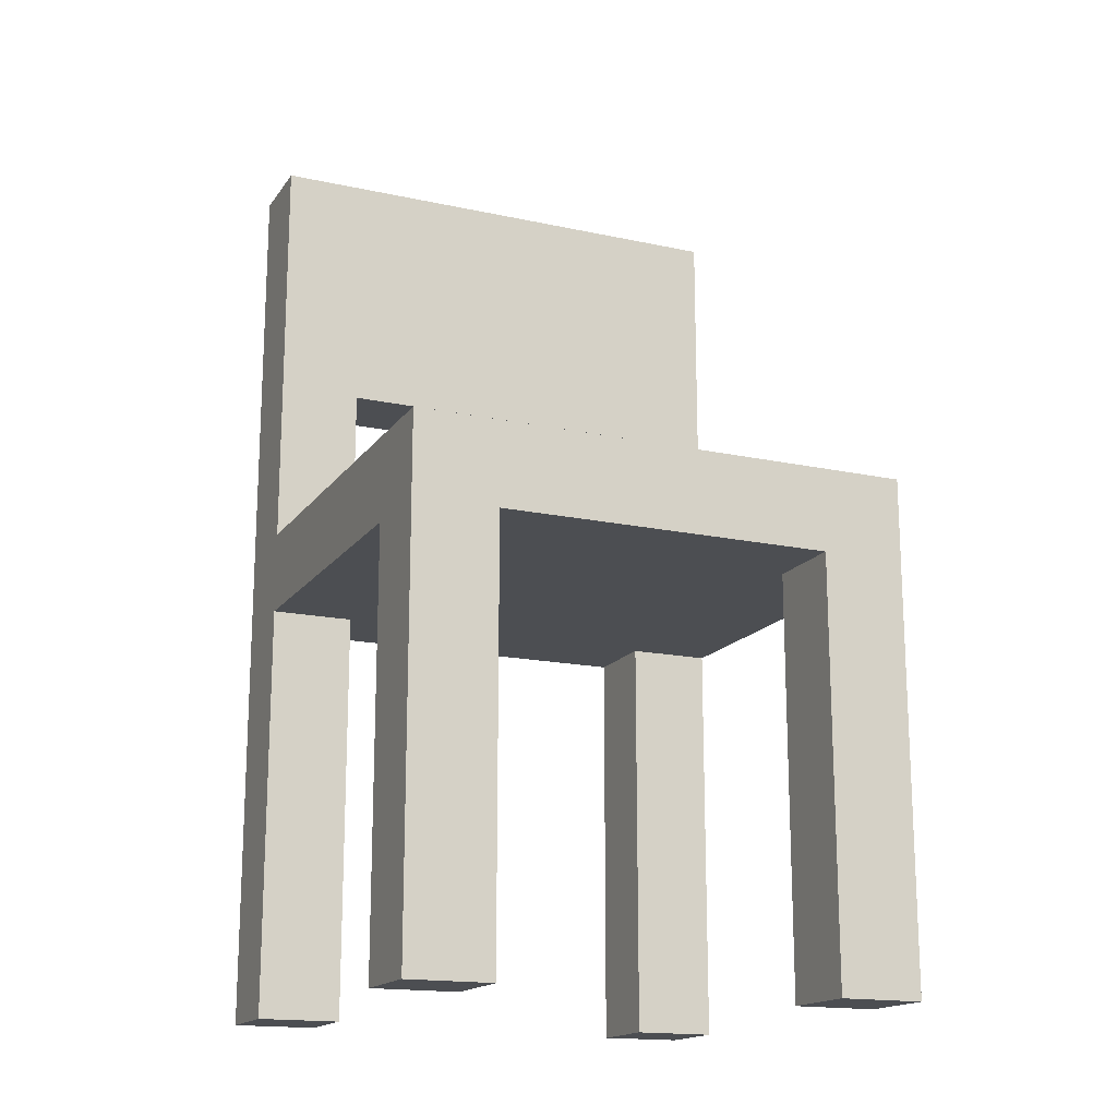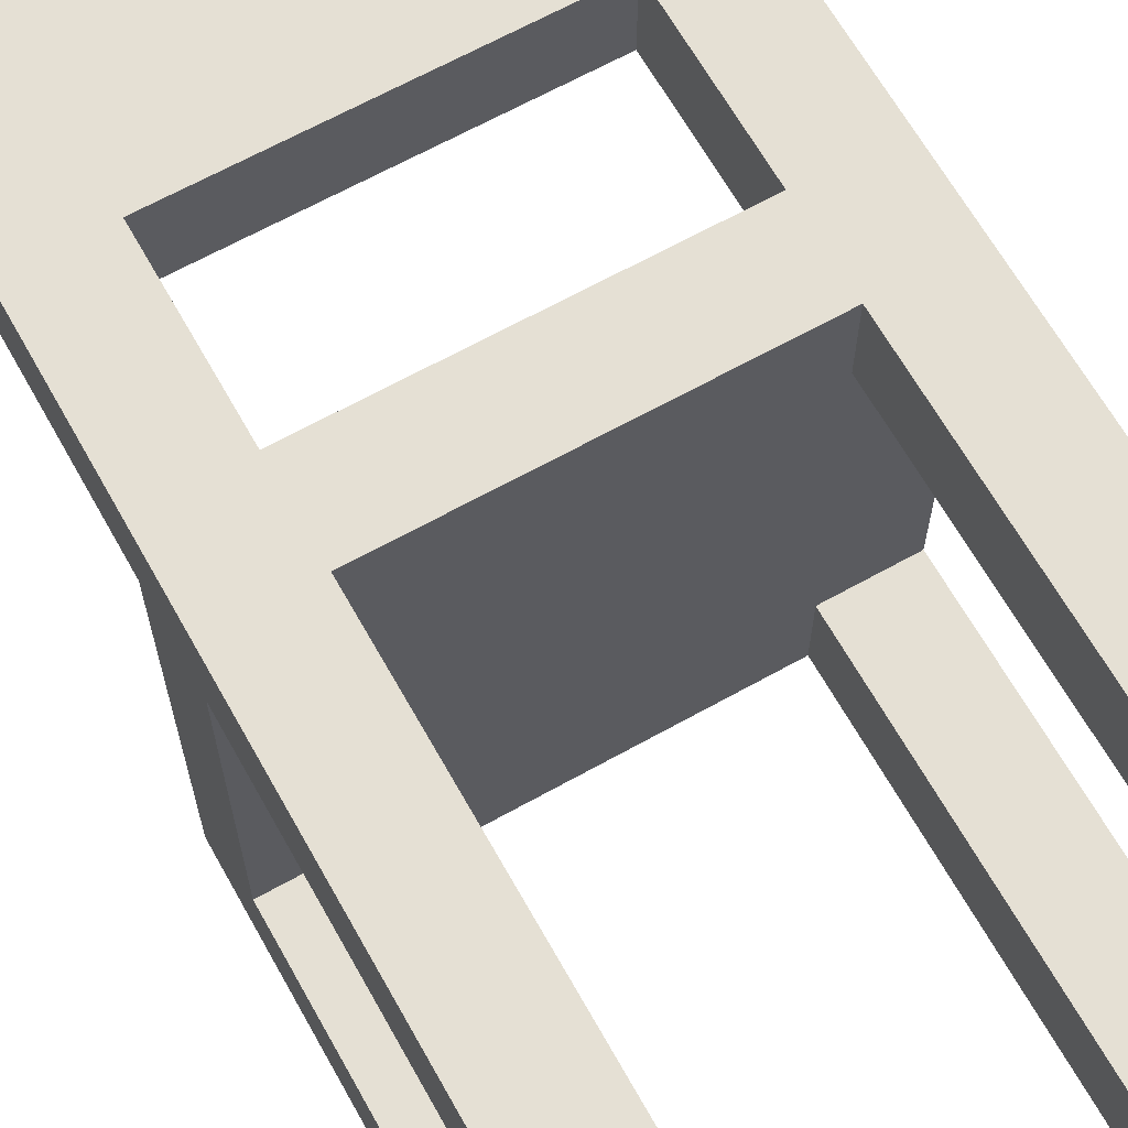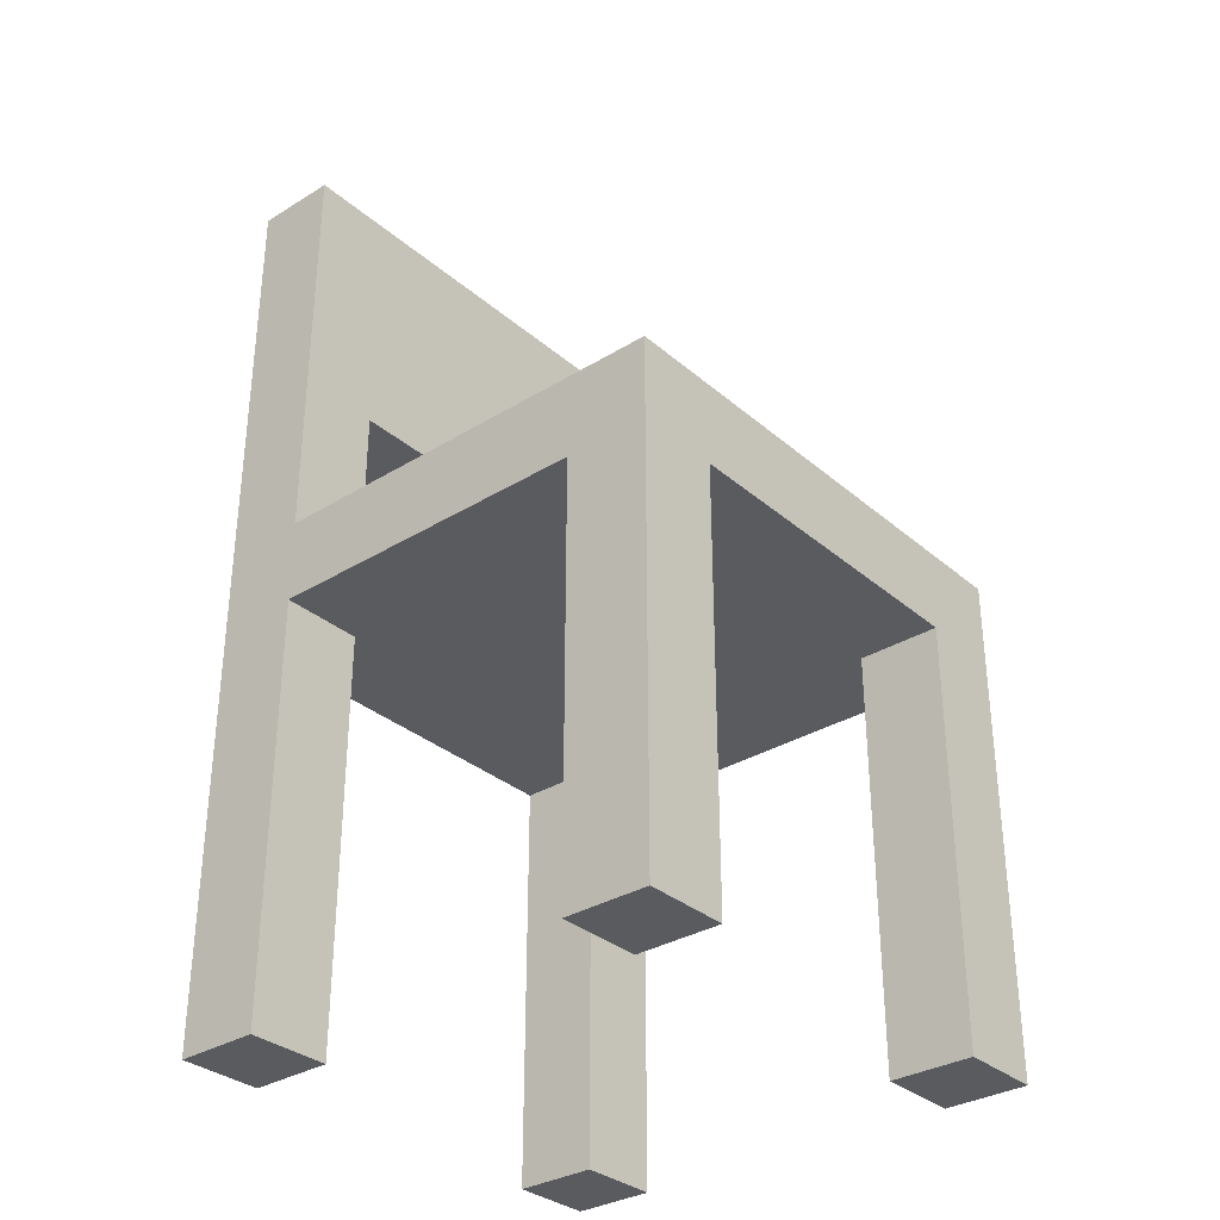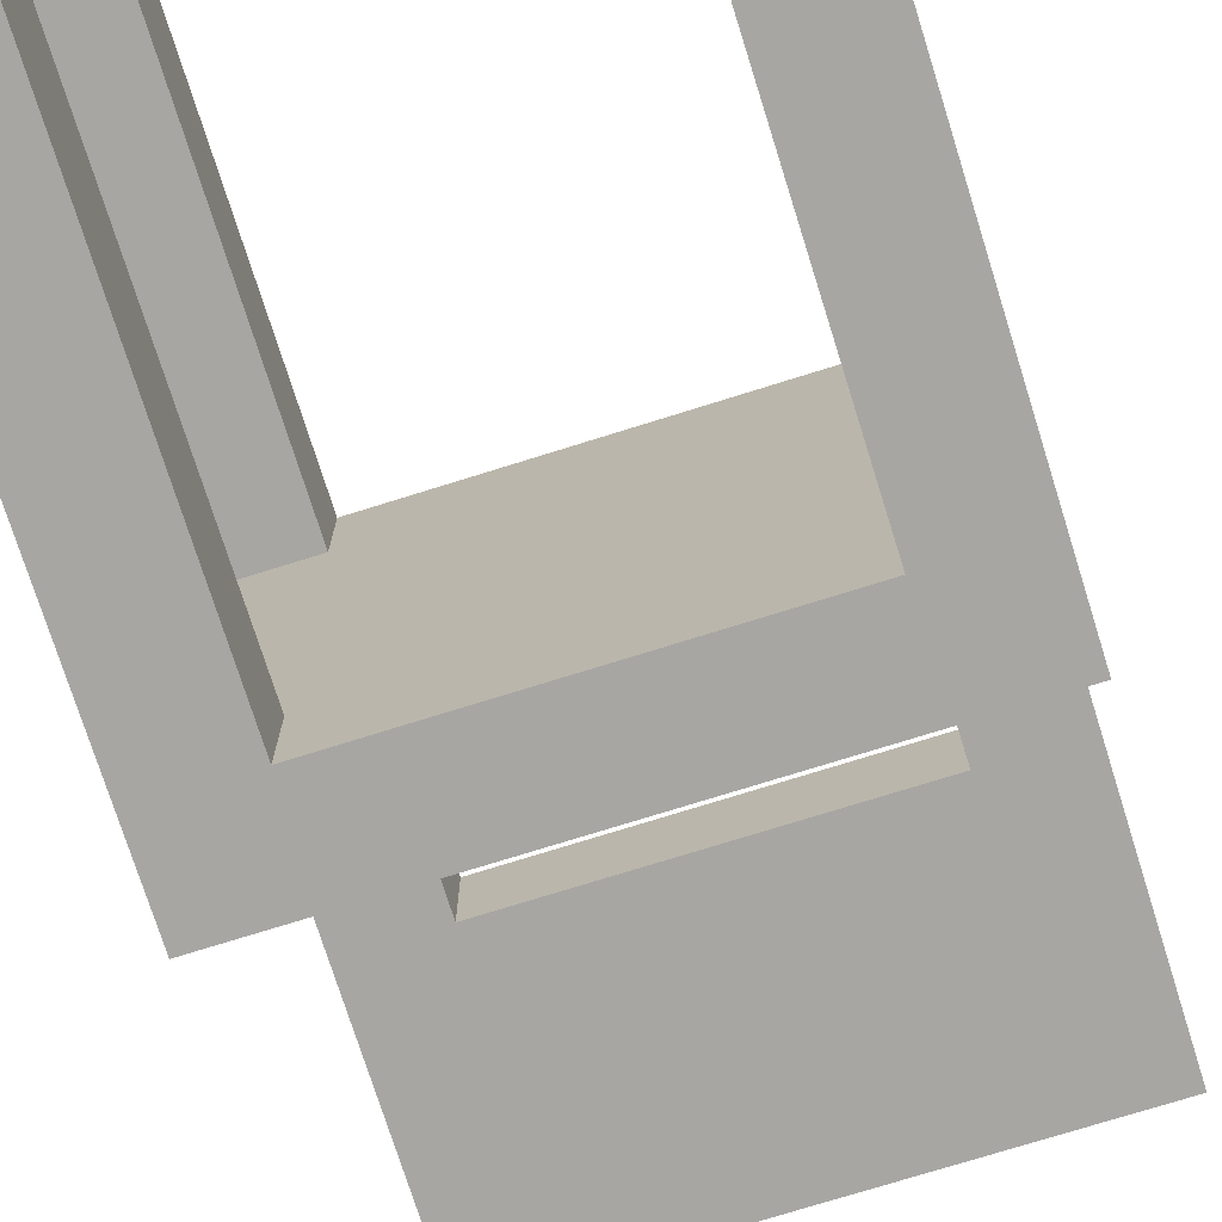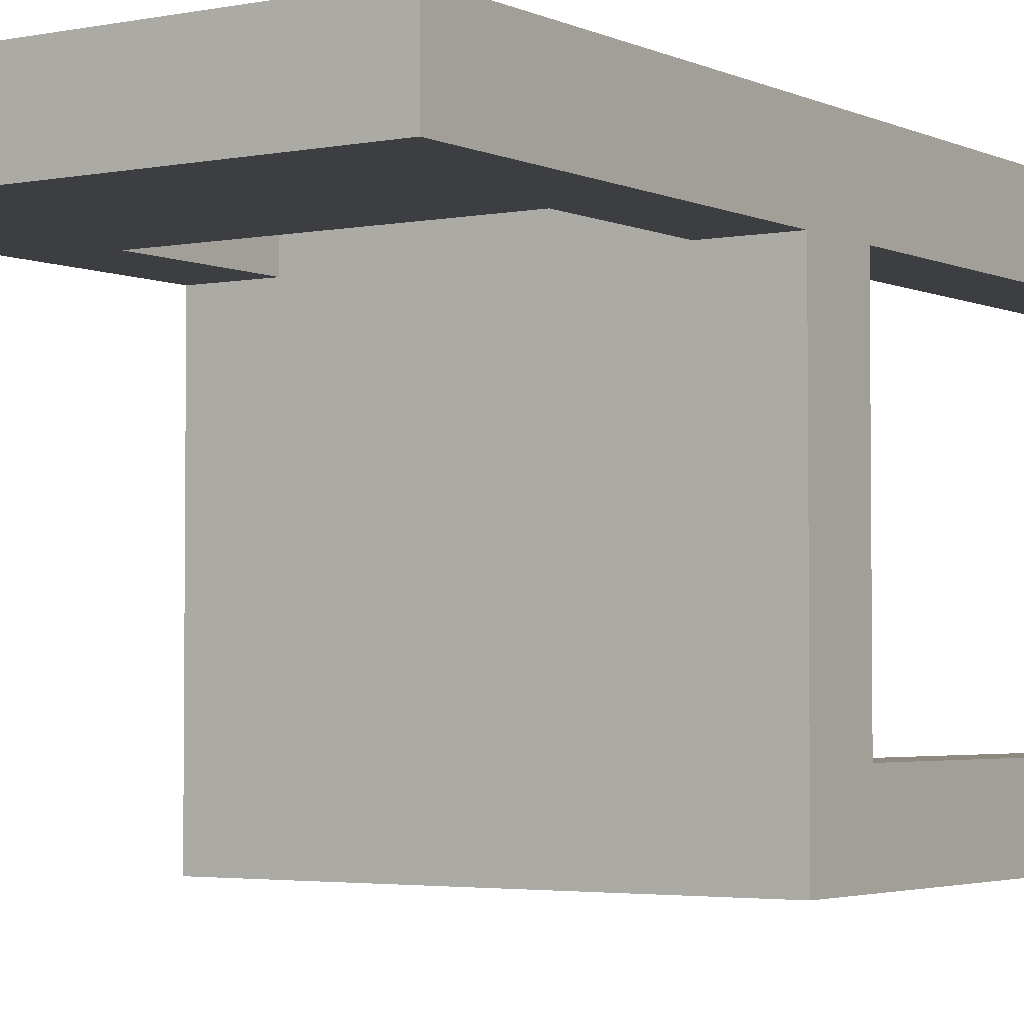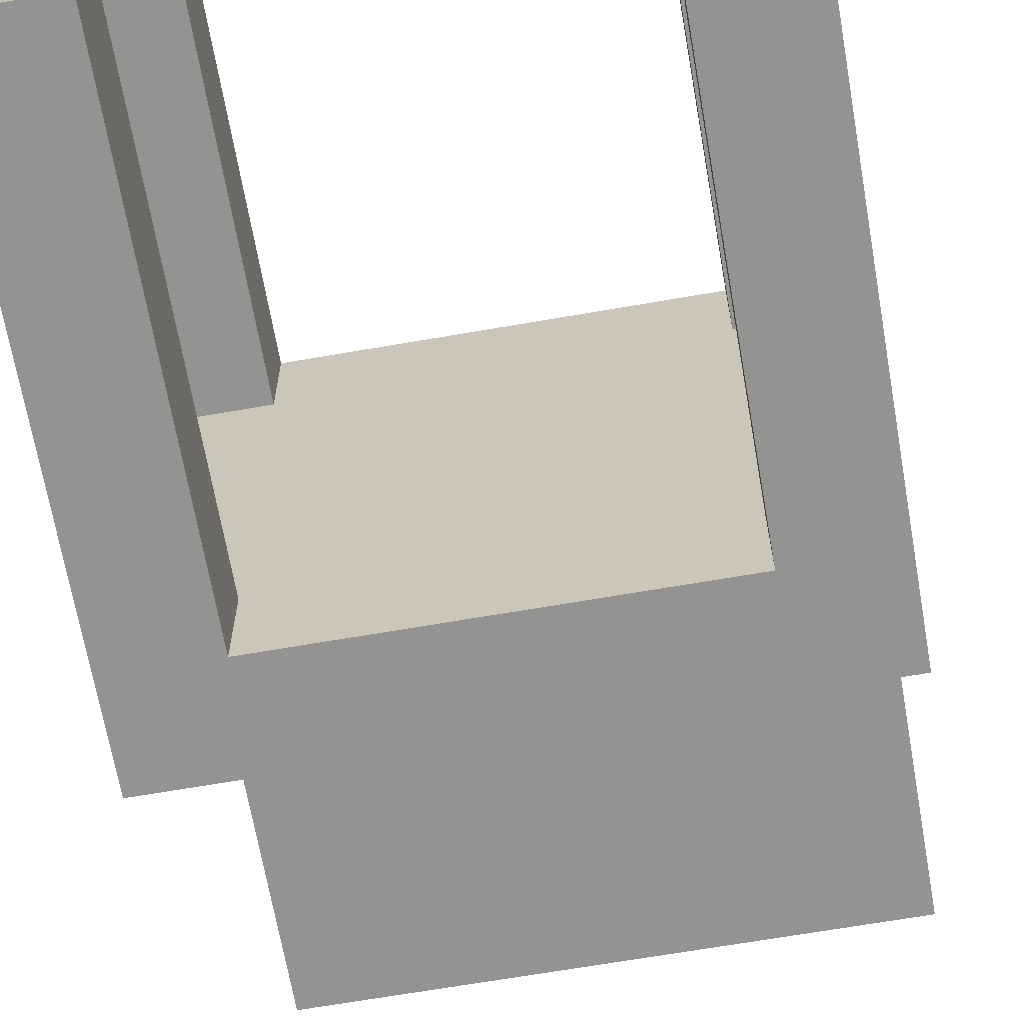
<metadata>
{"format":"obj","ext":"obj","renderer":"f3d","projection":"perspective","resolution":1024,"background":"white","views":[{"elev":-16.7,"azim":156.3,"up":"+Y"},{"elev":65.6,"azim":-29.3,"up":"+Z"},{"elev":-32.7,"azim":130.4,"up":"+Y"},{"elev":-74.2,"azim":17.4,"up":"+Z"},{"elev":-3.2,"azim":-146.1,"up":"+Z"},{"elev":-66.7,"azim":9.9,"up":"+Z"}]}
</metadata>
<code>
o stuhl esstisch
v -37.7 0.1 1.6
v -37.8 0.1 1.6
v -38.2 0.1 1.6
v -38.3 0.1 1.6
v -37.8 0.6 1.6
v -38.2 0.6 1.6
v -37.8 0.7 1.6
v -38.2 0.7 1.6
v -37.8 0.9 1.6
v -38.2 0.9 1.6
v -37.7 1.2 1.6
v -38.3 1.2 1.6
v -37.7 0.1 1.1
v -37.8 0.1 1.1
v -38.2 0.1 1.1
v -38.3 0.1 1.1
v -37.7 0.6 1.1
v -37.8 0.6 1.1
v -38.2 0.6 1.1
v -38.3 0.6 1.1
v -37.7 0.1 1.5
v -37.8 0.1 1.5
v -38.2 0.1 1.5
v -38.3 0.1 1.5
v -37.7 0.6 1.5
v -37.8 0.6 1.5
v -38.2 0.6 1.5
v -38.3 0.6 1.5
v -37.7 0.7 1.5
v -37.8 0.7 1.5
v -38.2 0.7 1.5
v -38.3 0.7 1.5
v -37.8 0.9 1.5
v -38.2 0.9 1.5
v -37.7 1.2 1.5
v -38.3 1.2 1.5
v -37.7 0.1 1
v -37.8 0.1 1
v -38.2 0.1 1
v -38.3 0.1 1
v -37.8 0.6 1
v -38.2 0.6 1
v -37.7 0.7 1
v -38.3 0.7 1
v -37.7 0.1 1.6
v -37.7 1.2 1.6
v -37.7 0.1 1.5
v -37.7 0.6 1.5
v -37.7 0.7 1.5
v -37.7 1.2 1.5
v -37.7 0.1 1.1
v -37.7 0.6 1.1
v -37.7 0.1 1
v -37.7 0.7 1
v -38.2 0.1 1.6
v -38.2 0.6 1.6
v -38.2 0.7 1.6
v -38.2 0.9 1.6
v -38.2 0.1 1.5
v -38.2 0.6 1.5
v -38.2 0.7 1.5
v -38.2 0.9 1.5
v -38.2 0.1 1.1
v -38.2 0.6 1.1
v -38.2 0.1 1
v -38.2 0.6 1
v -37.8 0.1 1.6
v -37.8 0.6 1.6
v -37.8 0.7 1.6
v -37.8 0.9 1.6
v -37.8 0.1 1.5
v -37.8 0.6 1.5
v -37.8 0.7 1.5
v -37.8 0.9 1.5
v -37.8 0.1 1.1
v -37.8 0.6 1.1
v -37.8 0.1 1
v -37.8 0.6 1
v -38.3 0.1 1.6
v -38.3 1.2 1.6
v -38.3 0.1 1.5
v -38.3 0.6 1.5
v -38.3 0.7 1.5
v -38.3 1.2 1.5
v -38.3 0.1 1.1
v -38.3 0.6 1.1
v -38.3 0.1 1
v -38.3 0.7 1
v -37.7 0.1 1.6
v -37.7 0.1 1.5
v -37.7 0.1 1.1
v -37.7 0.1 1
v -37.8 0.1 1.6
v -37.8 0.1 1.5
v -37.8 0.1 1.1
v -37.8 0.1 1
v -38.2 0.1 1.6
v -38.2 0.1 1.5
v -38.2 0.1 1.1
v -38.2 0.1 1
v -38.3 0.1 1.6
v -38.3 0.1 1.5
v -38.3 0.1 1.1
v -38.3 0.1 1
v -37.7 0.6 1.5
v -37.7 0.6 1.1
v -37.8 0.6 1.6
v -37.8 0.6 1.5
v -37.8 0.6 1.1
v -37.8 0.6 1
v -38.2 0.6 1.6
v -38.2 0.6 1.5
v -38.2 0.6 1.1
v -38.2 0.6 1
v -38.3 0.6 1.5
v -38.3 0.6 1.1
v -37.8 0.9 1.6
v -37.8 0.9 1.5
v -38.2 0.9 1.6
v -38.2 0.9 1.5
v -37.7 0.7 1.5
v -37.7 0.7 1
v -37.8 0.7 1.6
v -37.8 0.7 1.5
v -38.2 0.7 1.6
v -38.2 0.7 1.5
v -38.3 0.7 1.5
v -38.3 0.7 1
v -37.7 1.2 1.6
v -37.7 1.2 1.5
v -38.3 1.2 1.6
v -38.3 1.2 1.5
f 5 2 1
f 6 4 3
f 7 5 1
f 7 6 5
f 8 4 6
f 8 6 7
f 9 7 1
f 10 4 8
f 11 9 1
f 11 10 9
f 12 4 10
f 12 10 11
f 17 14 13
f 18 14 17
f 19 16 15
f 20 16 19
f 21 22 25
f 25 22 26
f 23 24 27
f 27 24 28
f 29 30 33
f 31 32 34
f 29 33 35
f 33 34 35
f 34 32 36
f 35 34 36
f 37 38 41
f 39 40 42
f 37 41 43
f 41 42 43
f 42 40 44
f 43 42 44
f 47 46 45
f 48 46 47
f 49 46 48
f 50 46 49
f 52 49 48
f 53 52 51
f 54 49 52
f 54 52 53
f 59 56 55
f 60 56 59
f 61 58 57
f 62 58 61
f 65 64 63
f 66 64 65
f 67 68 71
f 71 68 72
f 69 70 73
f 73 70 74
f 75 76 77
f 77 76 78
f 79 80 81
f 81 80 82
f 82 80 83
f 83 80 84
f 82 83 86
f 85 86 87
f 86 83 88
f 87 86 88
f 93 90 89
f 94 90 93
f 95 92 91
f 96 92 95
f 101 98 97
f 102 98 101
f 103 100 99
f 104 100 103
f 108 106 105
f 109 106 108
f 111 108 107
f 111 110 109
f 111 109 108
f 112 110 111
f 113 110 112
f 114 110 113
f 115 113 112
f 116 113 115
f 119 118 117
f 120 118 119
f 121 122 124
f 123 124 125
f 124 122 126
f 125 124 126
f 126 122 127
f 127 122 128
f 129 130 131
f 131 130 132

</code>
